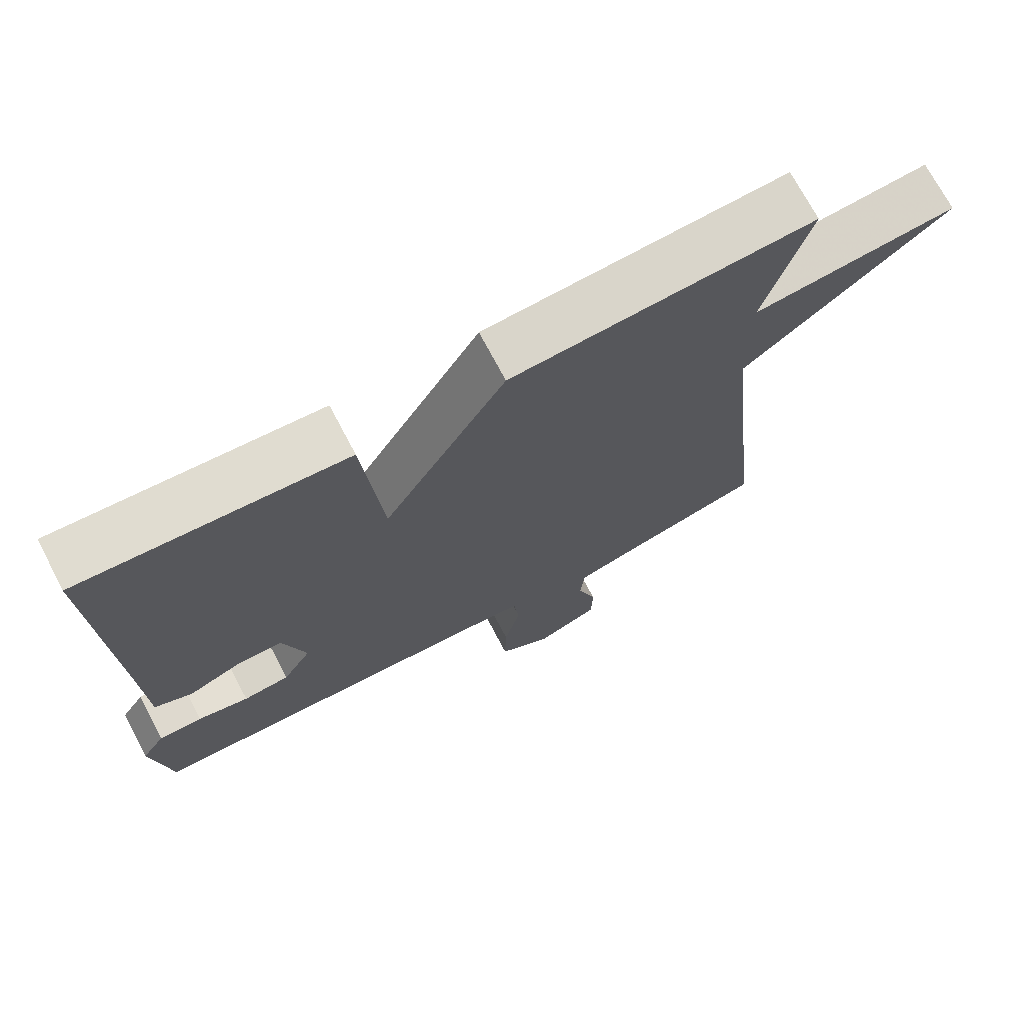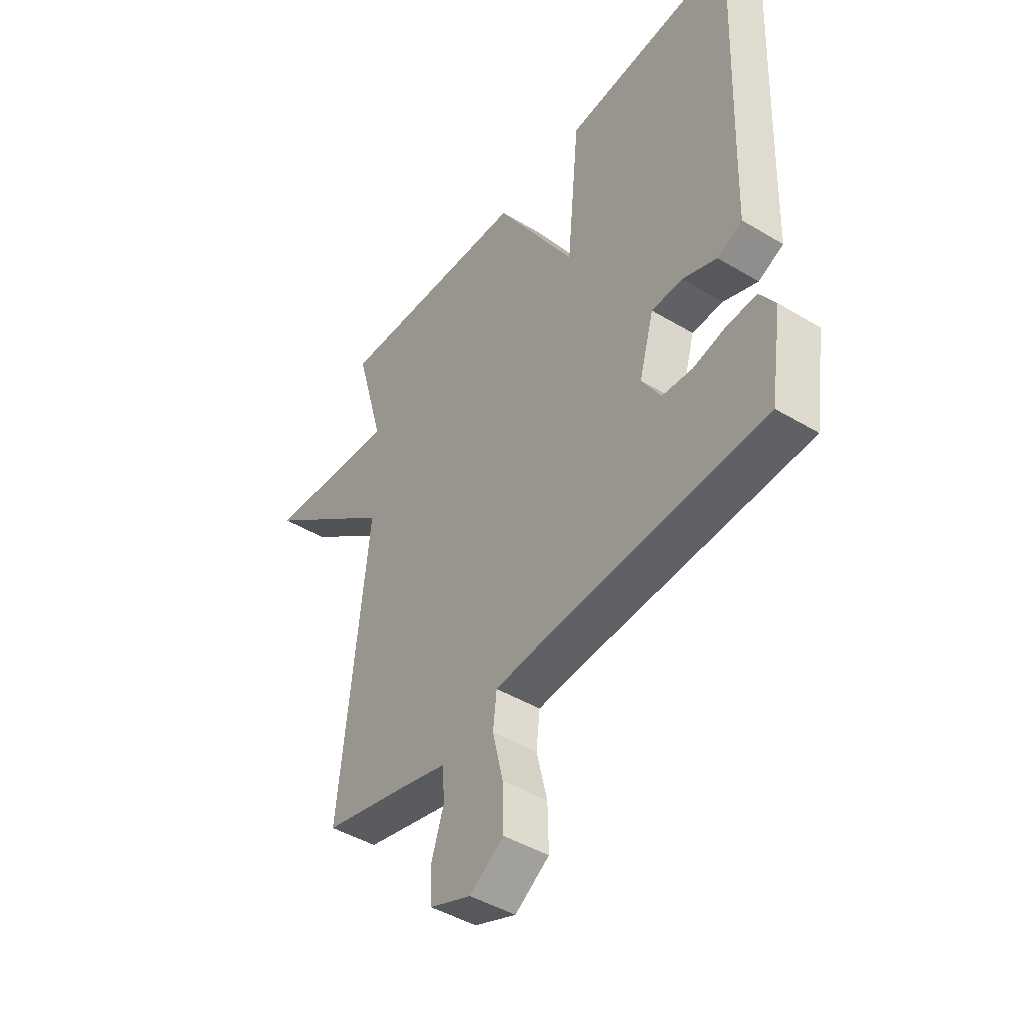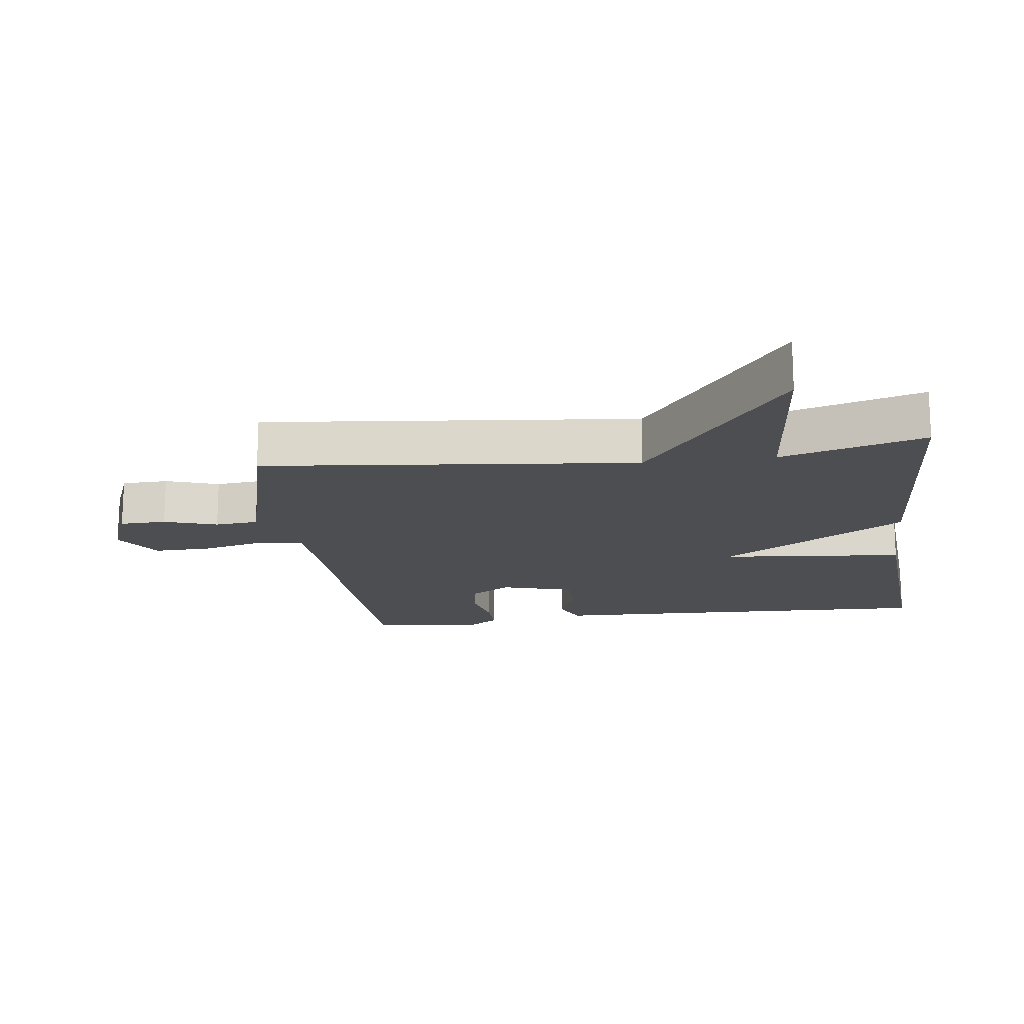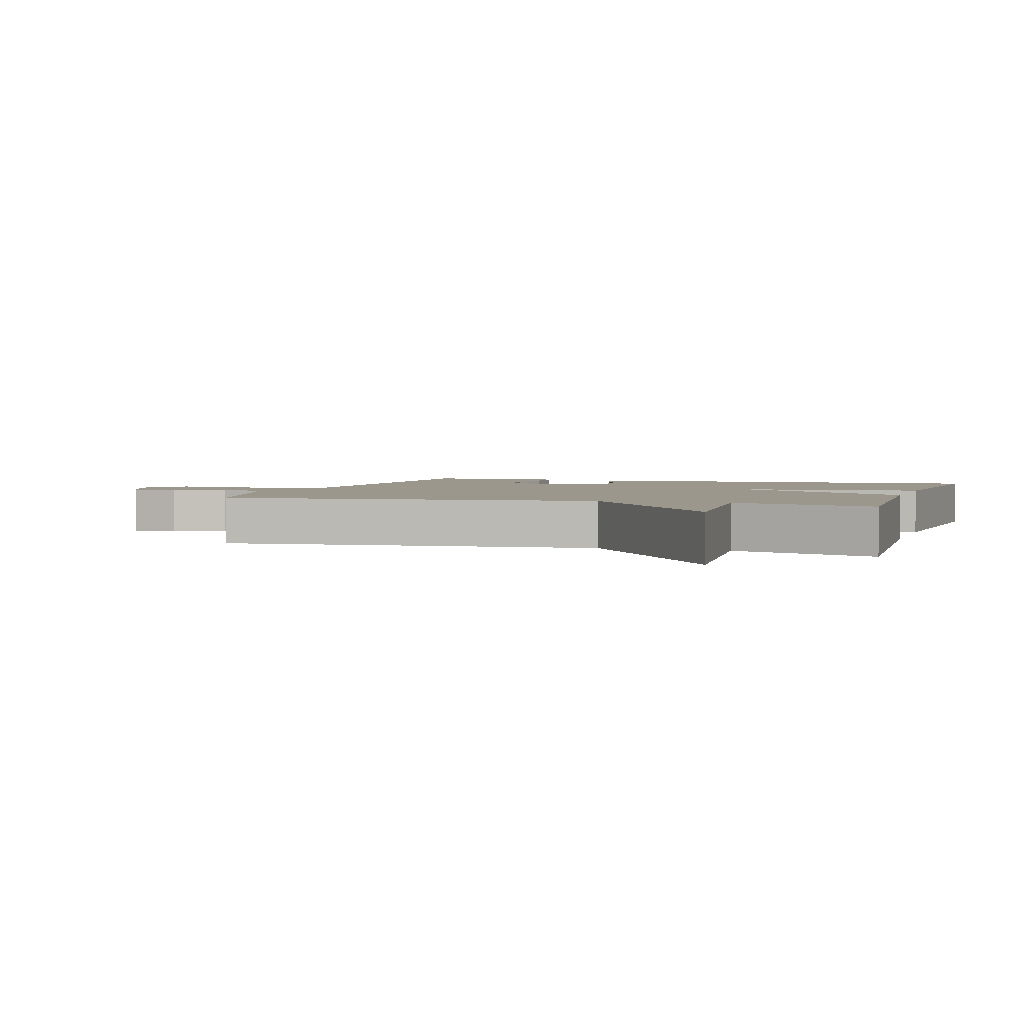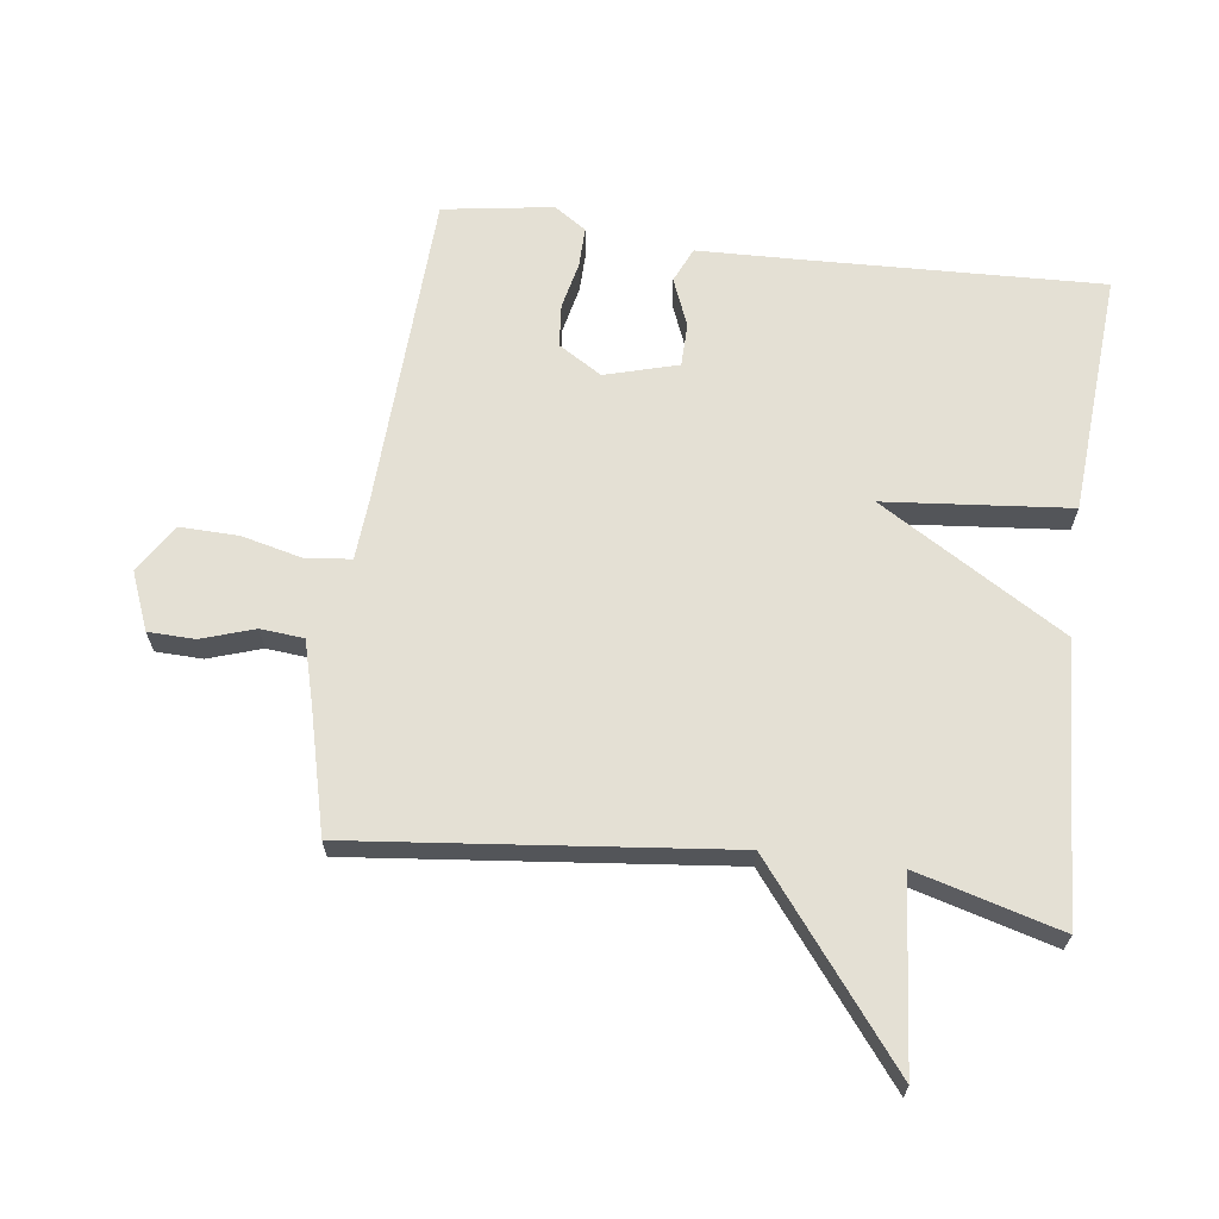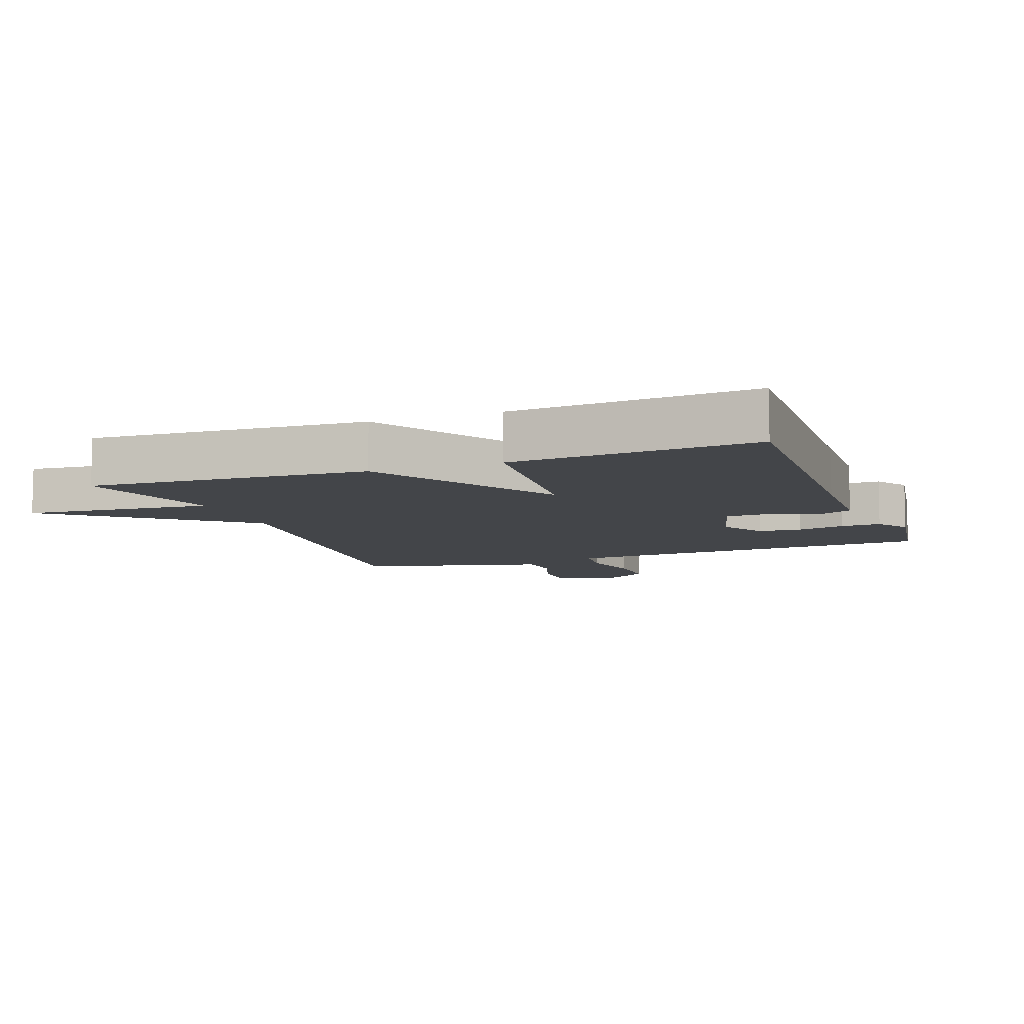
<metadata>
{"format":"obj","ext":"obj","renderer":"f3d","projection":"perspective","resolution":1024,"background":"white","views":[{"elev":72.0,"azim":152.2,"up":"+Z"},{"elev":-44.8,"azim":55.1,"up":"+Z"},{"elev":-17.0,"azim":-82.4,"up":"+Y"},{"elev":2.7,"azim":-72.2,"up":"+Y"},{"elev":66.0,"azim":-82.5,"up":"+Y"},{"elev":-8.6,"azim":20.5,"up":"+Y"}]}
</metadata>
<code>
v -0.5 0.07 0.5
v -0.074 0.07 0.474
v 0.099 0.07 0.188
v 0.126 0.07 0.474
v 0.5 0.07 0.5
v 0.483 0.07 0.043
v 0.478 0.07 -0.116
v 0.424 0.07 -0.14
v 0.35 0.07 -0.11
v 0.283 0.07 -0.111
v 0.251 0.07 -0.224
v 0.292 0.07 -0.291
v 0.358 0.07 -0.297
v 0.431 0.07 -0.281
v 0.493 0.07 -0.28
v 0.526 0.07 -0.33
v 0.5 0.07 -0.5
v 0.007 0.07 -0.522
v -0.086 0.07 -0.529
v -0.094 0.07 -0.598
v -0.071 0.07 -0.694
v -0.069 0.07 -0.783
v -0.143 0.07 -0.831
v -0.233 0.07 -0.795
v -0.235 0.07 -0.723
v -0.208 0.07 -0.641
v -0.214 0.07 -0.574
v -0.313 0.07 -0.547
v -0.5 0.07 -0.5
v -0.438 0.07 0.077
v -0.727 0.07 0.304
v -0.438 0.07 0.277
v -0.5 0 0.5
v -0.074 0 0.474
v 0.099 0 0.188
v 0.126 0 0.474
v 0.5 0 0.5
v 0.483 0 0.043
v 0.478 0 -0.116
v 0.424 0 -0.14
v 0.35 0 -0.11
v 0.283 0 -0.111
v 0.251 0 -0.224
v 0.292 0 -0.291
v 0.358 0 -0.297
v 0.431 0 -0.281
v 0.493 0 -0.28
v 0.526 0 -0.33
v 0.5 0 -0.5
v 0.007 0 -0.522
v -0.086 0 -0.529
v -0.094 0 -0.598
v -0.071 0 -0.694
v -0.069 0 -0.783
v -0.143 0 -0.831
v -0.233 0 -0.795
v -0.235 0 -0.723
v -0.208 0 -0.641
v -0.214 0 -0.574
v -0.313 0 -0.547
v -0.5 0 -0.5
v -0.438 0 0.077
v -0.727 0 0.304
v -0.438 0 0.277
f 30 31 32
f 28 29 30
f 27 28 30 32
f 24 25 26
f 23 24 26
f 22 23 26
f 21 22 26
f 20 21 26
f 19 20 26 27
f 16 17 18
f 15 16 18
f 14 15 18
f 13 14 18
f 12 13 18 19
f 19 27 32
f 12 19 32
f 11 12 32
f 6 7 8 9
f 6 9 10
f 5 6 10
f 4 5 10
f 3 4 10
f 1 2 3
f 32 1 3
f 11 32 3
f 3 10 11
f 64 63 62
f 62 61 60
f 64 62 60 59
f 58 57 56
f 58 56 55
f 58 55 54
f 58 54 53
f 58 53 52
f 59 58 52 51
f 50 49 48
f 50 48 47
f 50 47 46
f 50 46 45
f 51 50 45 44
f 64 59 51
f 64 51 44
f 64 44 43
f 41 40 39 38
f 42 41 38
f 42 38 37
f 42 37 36
f 42 36 35
f 35 34 33
f 35 33 64
f 35 64 43
f 43 42 35
f 1 33 34 2
f 2 34 35 3
f 3 35 36 4
f 4 36 37 5
f 5 37 38 6
f 6 38 39 7
f 7 39 40 8
f 8 40 41 9
f 9 41 42 10
f 10 42 43 11
f 11 43 44 12
f 12 44 45 13
f 13 45 46 14
f 14 46 47 15
f 15 47 48 16
f 16 48 49 17
f 17 49 50 18
f 18 50 51 19
f 19 51 52 20
f 20 52 53 21
f 21 53 54 22
f 22 54 55 23
f 23 55 56 24
f 24 56 57 25
f 25 57 58 26
f 26 58 59 27
f 27 59 60 28
f 28 60 61 29
f 29 61 62 30
f 30 62 63 31
f 31 63 64 32
f 32 64 33 1

</code>
